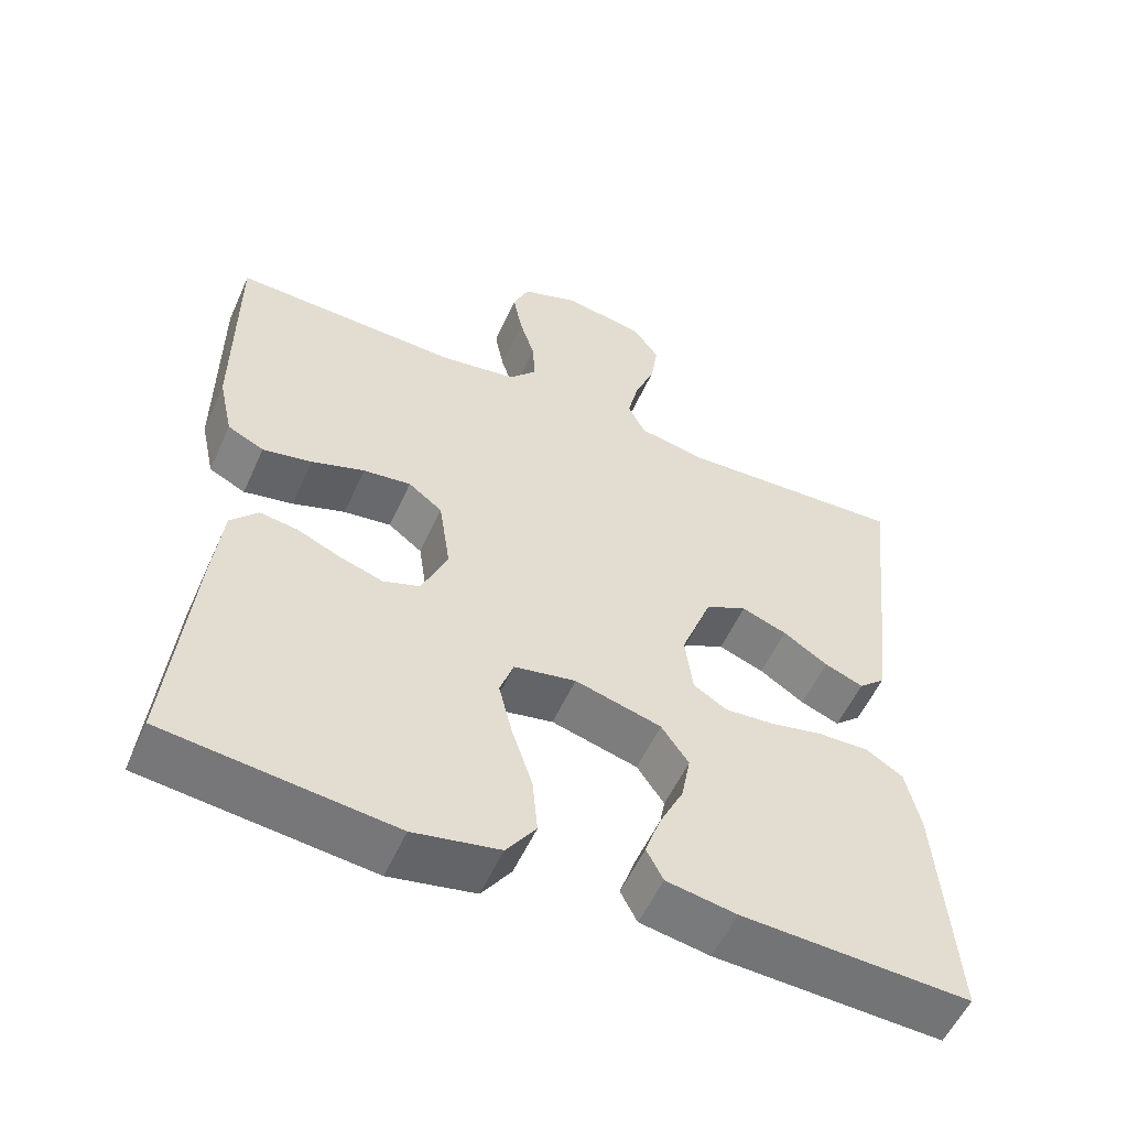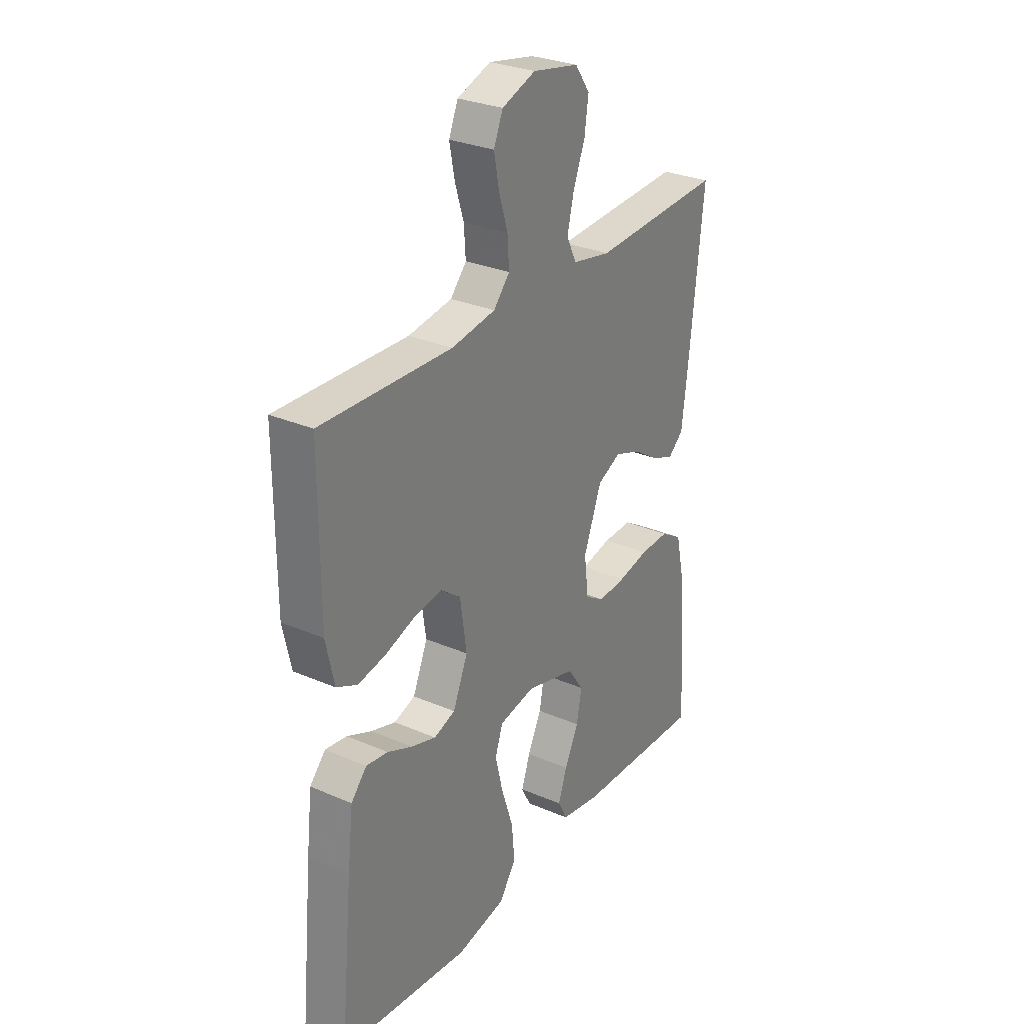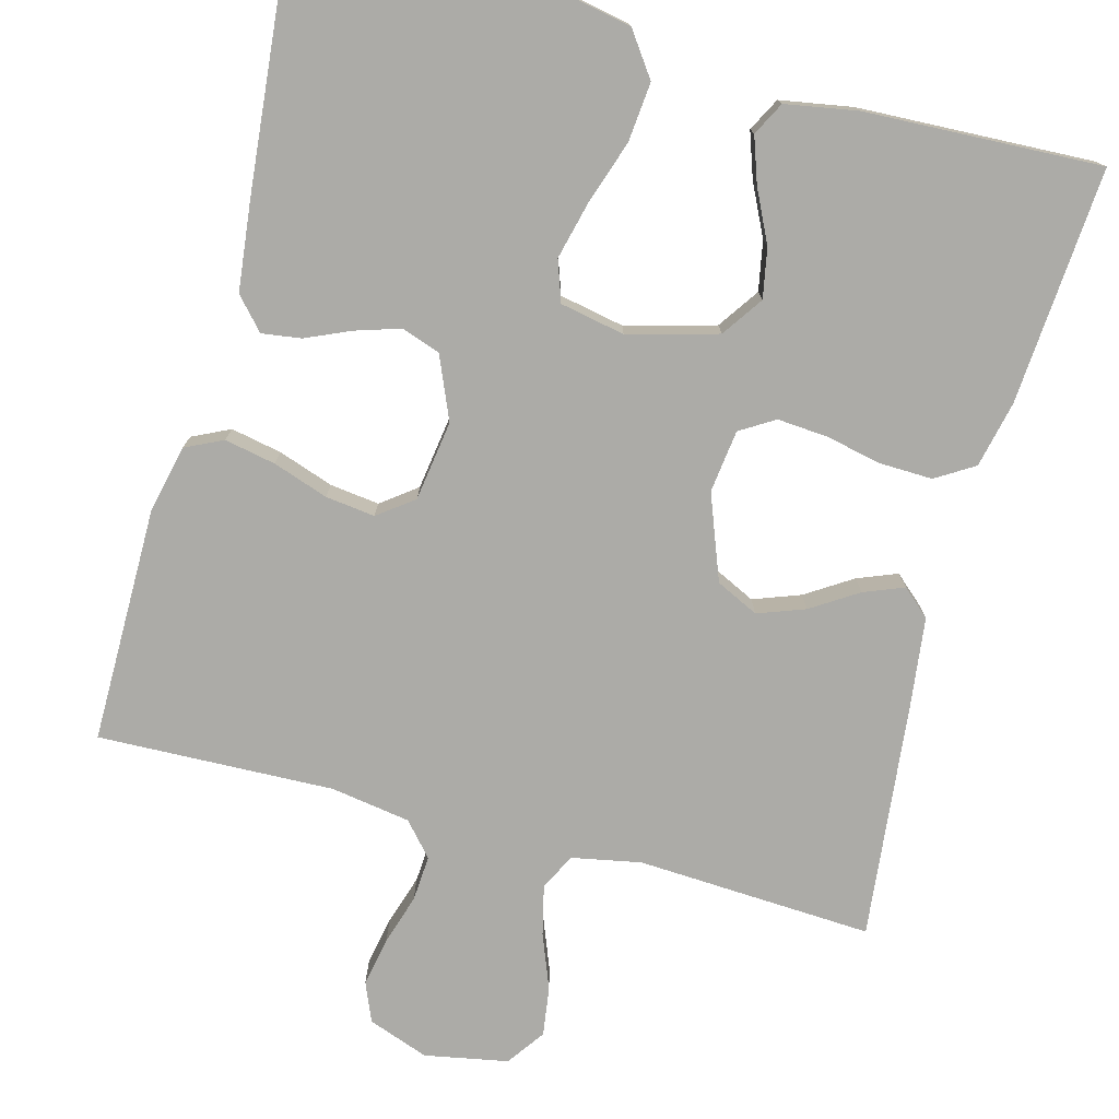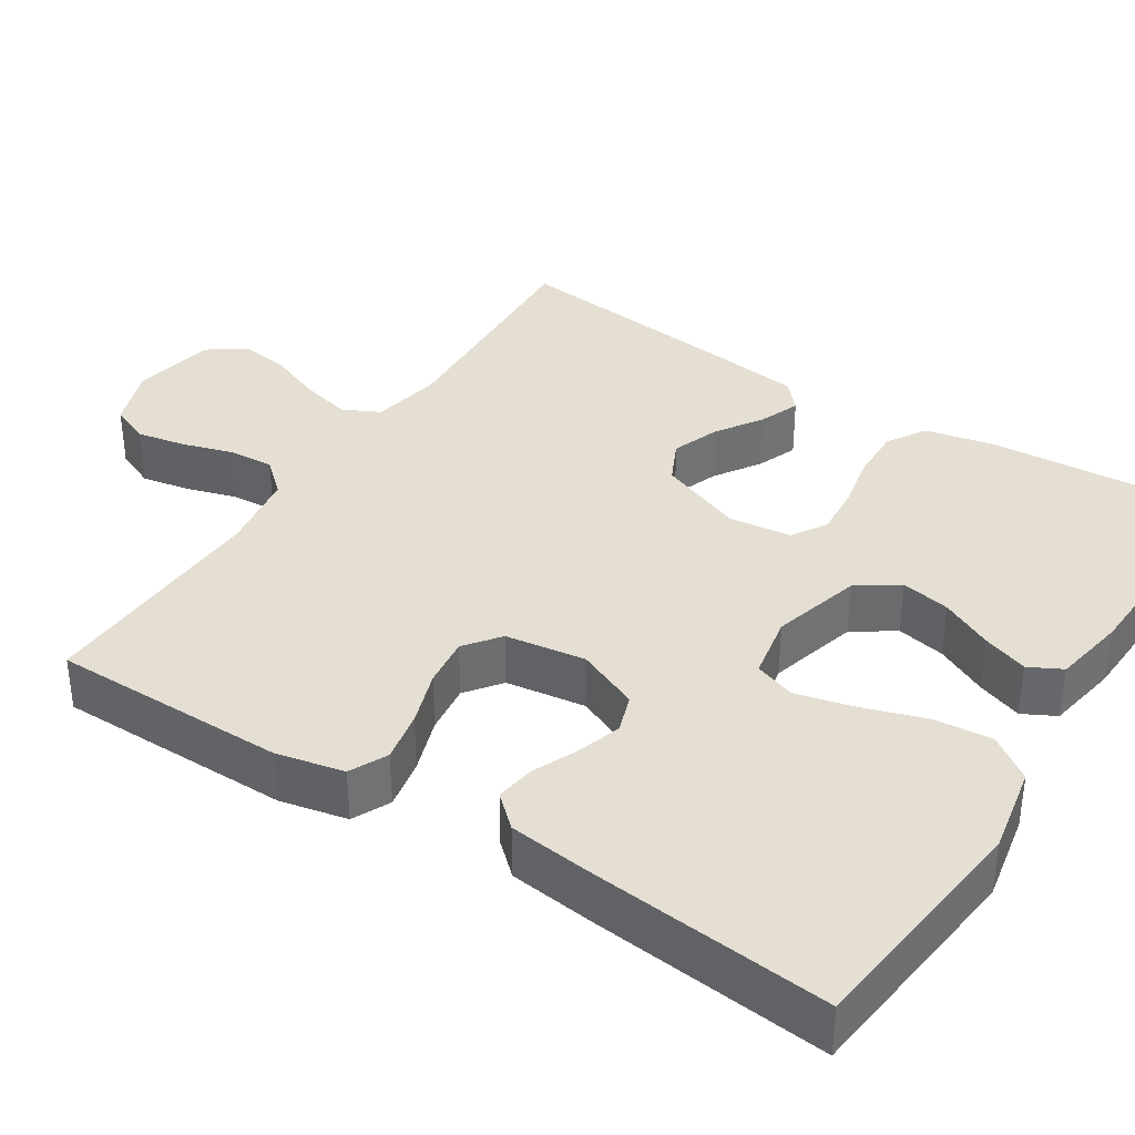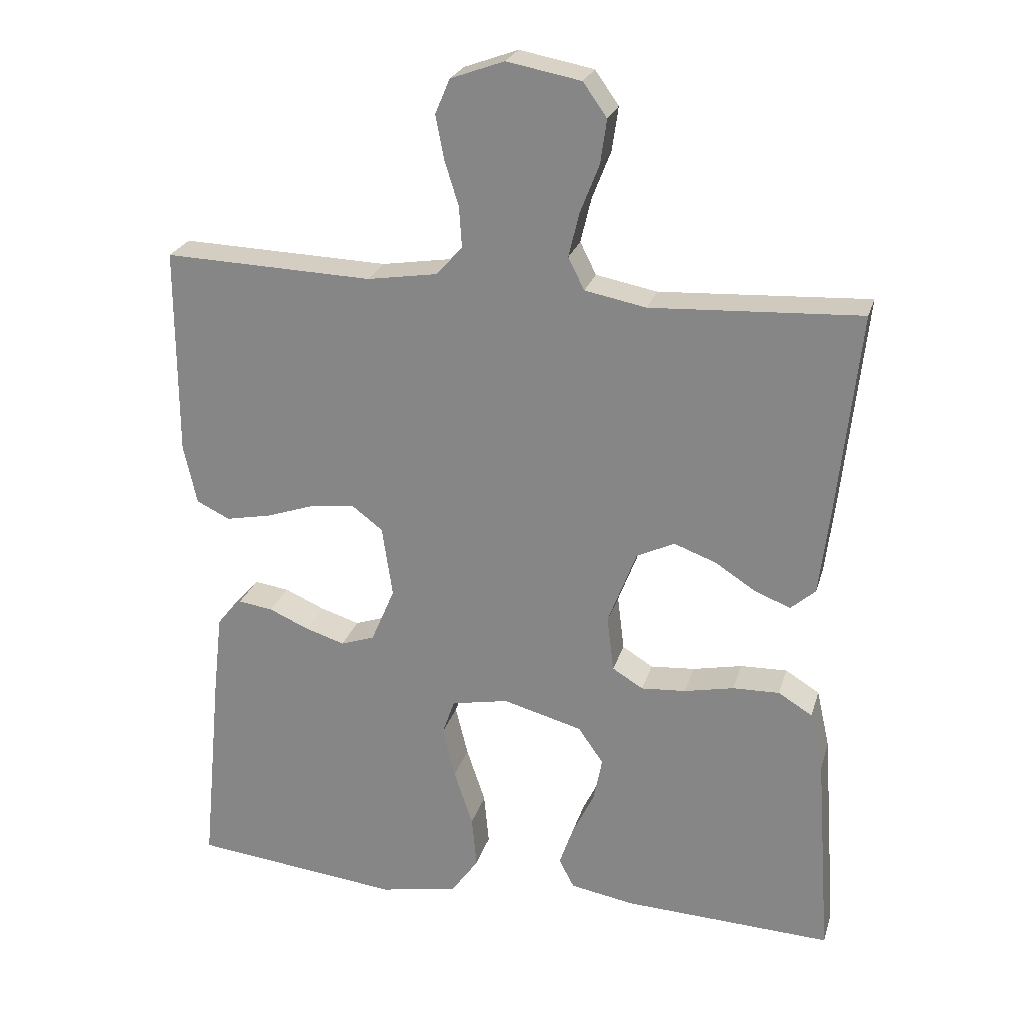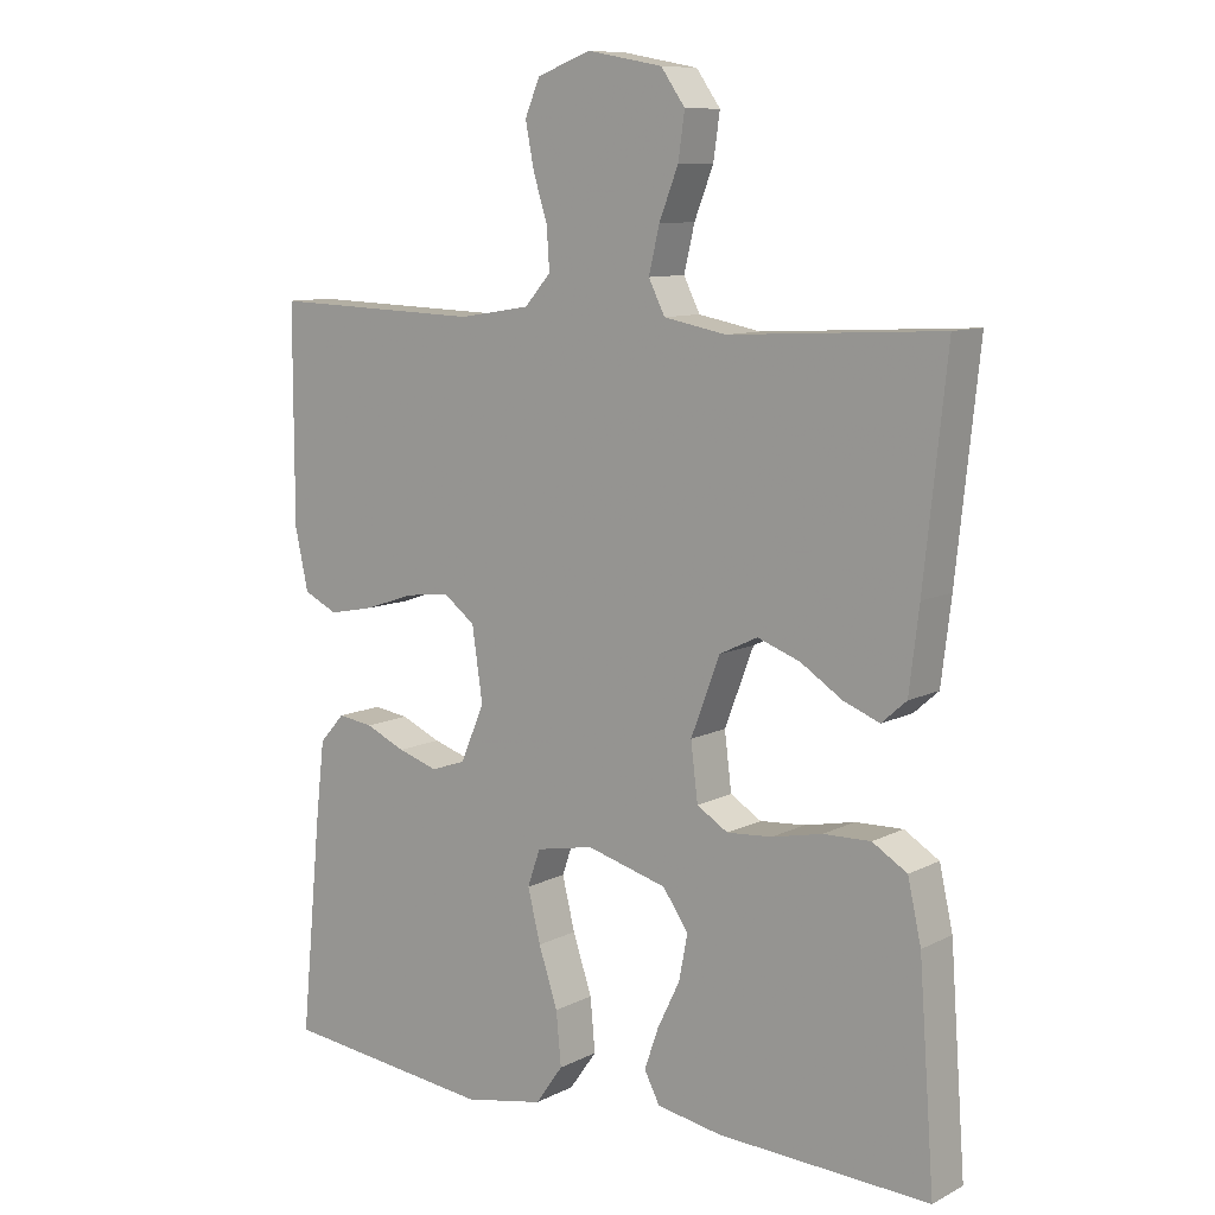
<metadata>
{"format":"obj","ext":"obj","renderer":"f3d","projection":"perspective","resolution":1024,"background":"white","views":[{"elev":-55.4,"azim":155.9,"up":"+Z"},{"elev":29.2,"azim":122.6,"up":"+Z"},{"elev":-76.3,"azim":165.0,"up":"+Y"},{"elev":36.9,"azim":122.9,"up":"+Y"},{"elev":24.5,"azim":-164.8,"up":"+Z"},{"elev":9.7,"azim":-142.1,"up":"+Z"}]}
</metadata>
<code>
v 0.5 0.07 0.5
v 0.5 0.07 0.2
v 0.481 0.07 0.114
v 0.433 0.07 0.091
v 0.368 0.07 0.104
v 0.298 0.07 0.128
v 0.235 0.07 0.136
v 0.19 0.07 0.102
v 0.175 0.07 0
v 0.209 0.07 -0.08
v 0.258 0.07 -0.097
v 0.315 0.07 -0.079
v 0.372 0.07 -0.054
v 0.422 0.07 -0.047
v 0.458 0.07 -0.087
v 0.471 0.07 -0.2
v 0.5 0.07 -0.5
v 0.2 0.07 -0.533
v 0.087 0.07 -0.511
v 0.048 0.07 -0.456
v 0.055 0.07 -0.381
v 0.082 0.07 -0.3
v 0.1 0.07 -0.227
v 0.082 0.07 -0.175
v 0 0.07 -0.159
v -0.114 0.07 -0.19
v -0.15 0.07 -0.242
v -0.138 0.07 -0.305
v -0.106 0.07 -0.371
v -0.086 0.07 -0.429
v -0.108 0.07 -0.471
v -0.2 0.07 -0.487
v -0.5 0.07 -0.5
v -0.478 0.07 -0.2
v -0.459 0.07 -0.115
v -0.41 0.07 -0.085
v -0.343 0.07 -0.087
v -0.272 0.07 -0.102
v -0.208 0.07 -0.107
v -0.164 0.07 -0.08
v -0.154 0.07 0
v -0.195 0.07 0.108
v -0.249 0.07 0.134
v -0.309 0.07 0.112
v -0.368 0.07 0.074
v -0.419 0.07 0.054
v -0.454 0.07 0.085
v -0.468 0.07 0.2
v -0.5 0.07 0.5
v -0.2 0.07 0.484
v -0.112 0.07 0.501
v -0.089 0.07 0.547
v -0.104 0.07 0.61
v -0.131 0.07 0.679
v -0.14 0.07 0.742
v -0.106 0.07 0.79
v 0 0.07 0.81
v 0.077 0.07 0.782
v 0.098 0.07 0.732
v 0.086 0.07 0.67
v 0.066 0.07 0.606
v 0.062 0.07 0.548
v 0.099 0.07 0.506
v 0.2 0.07 0.49
v 0.5 0 0.5
v 0.5 0 0.2
v 0.481 0 0.114
v 0.433 0 0.091
v 0.368 0 0.104
v 0.298 0 0.128
v 0.235 0 0.136
v 0.19 0 0.102
v 0.175 0 0
v 0.209 0 -0.08
v 0.258 0 -0.097
v 0.315 0 -0.079
v 0.372 0 -0.054
v 0.422 0 -0.047
v 0.458 0 -0.087
v 0.471 0 -0.2
v 0.5 0 -0.5
v 0.2 0 -0.533
v 0.087 0 -0.511
v 0.048 0 -0.456
v 0.055 0 -0.381
v 0.082 0 -0.3
v 0.1 0 -0.227
v 0.082 0 -0.175
v 0 0 -0.159
v -0.114 0 -0.19
v -0.15 0 -0.242
v -0.138 0 -0.305
v -0.106 0 -0.371
v -0.086 0 -0.429
v -0.108 0 -0.471
v -0.2 0 -0.487
v -0.5 0 -0.5
v -0.478 0 -0.2
v -0.459 0 -0.115
v -0.41 0 -0.085
v -0.343 0 -0.087
v -0.272 0 -0.102
v -0.208 0 -0.107
v -0.164 0 -0.08
v -0.154 0 0
v -0.195 0 0.108
v -0.249 0 0.134
v -0.309 0 0.112
v -0.368 0 0.074
v -0.419 0 0.054
v -0.454 0 0.085
v -0.468 0 0.2
v -0.5 0 0.5
v -0.2 0 0.484
v -0.112 0 0.501
v -0.089 0 0.547
v -0.104 0 0.61
v -0.131 0 0.679
v -0.14 0 0.742
v -0.106 0 0.79
v 0 0 0.81
v 0.077 0 0.782
v 0.098 0 0.732
v 0.086 0 0.67
v 0.066 0 0.606
v 0.062 0 0.548
v 0.099 0 0.506
v 0.2 0 0.49
f 59 60 61
f 58 59 61
f 57 58 61
f 56 57 61
f 55 56 61
f 54 55 61
f 53 54 61
f 52 53 61 62
f 51 52 62 63
f 48 49 50
f 47 48 50
f 46 47 50
f 45 46 50
f 44 45 50
f 51 63 64
f 50 51 64
f 44 50 64
f 43 44 64
f 36 37 38
f 35 36 38
f 34 35 38
f 33 34 38
f 32 33 38
f 31 32 38
f 30 31 38
f 29 30 38
f 28 29 38
f 27 28 38 39
f 26 27 39 40
f 20 21 22
f 19 20 22
f 18 19 22
f 17 18 22
f 16 17 22
f 15 16 22
f 14 15 22
f 13 14 22
f 12 13 22
f 11 12 22 23
f 10 11 23 24
f 4 5 6
f 3 4 6
f 2 3 6
f 1 2 6
f 64 1 6
f 64 6 7
f 64 7 8
f 43 64 8
f 42 43 8
f 41 42 8 9
f 41 9 10
f 40 41 10
f 26 40 10
f 25 26 10
f 10 24 25
f 125 124 123
f 125 123 122
f 125 122 121
f 125 121 120
f 125 120 119
f 125 119 118
f 125 118 117
f 126 125 117 116
f 127 126 116 115
f 114 113 112
f 114 112 111
f 114 111 110
f 114 110 109
f 114 109 108
f 128 127 115
f 128 115 114
f 128 114 108
f 128 108 107
f 102 101 100
f 102 100 99
f 102 99 98
f 102 98 97
f 102 97 96
f 102 96 95
f 102 95 94
f 102 94 93
f 102 93 92
f 103 102 92 91
f 104 103 91 90
f 86 85 84
f 86 84 83
f 86 83 82
f 86 82 81
f 86 81 80
f 86 80 79
f 86 79 78
f 86 78 77
f 86 77 76
f 87 86 76 75
f 88 87 75 74
f 70 69 68
f 70 68 67
f 70 67 66
f 70 66 65
f 70 65 128
f 71 70 128
f 72 71 128
f 72 128 107
f 72 107 106
f 73 72 106 105
f 74 73 105
f 74 105 104
f 74 104 90
f 74 90 89
f 89 88 74
f 1 65 66 2
f 2 66 67 3
f 3 67 68 4
f 4 68 69 5
f 5 69 70 6
f 6 70 71 7
f 7 71 72 8
f 8 72 73 9
f 9 73 74 10
f 10 74 75 11
f 11 75 76 12
f 12 76 77 13
f 13 77 78 14
f 14 78 79 15
f 15 79 80 16
f 16 80 81 17
f 17 81 82 18
f 18 82 83 19
f 19 83 84 20
f 20 84 85 21
f 21 85 86 22
f 22 86 87 23
f 23 87 88 24
f 24 88 89 25
f 25 89 90 26
f 26 90 91 27
f 27 91 92 28
f 28 92 93 29
f 29 93 94 30
f 30 94 95 31
f 31 95 96 32
f 32 96 97 33
f 33 97 98 34
f 34 98 99 35
f 35 99 100 36
f 36 100 101 37
f 37 101 102 38
f 38 102 103 39
f 39 103 104 40
f 40 104 105 41
f 41 105 106 42
f 42 106 107 43
f 43 107 108 44
f 44 108 109 45
f 45 109 110 46
f 46 110 111 47
f 47 111 112 48
f 48 112 113 49
f 49 113 114 50
f 50 114 115 51
f 51 115 116 52
f 52 116 117 53
f 53 117 118 54
f 54 118 119 55
f 55 119 120 56
f 56 120 121 57
f 57 121 122 58
f 58 122 123 59
f 59 123 124 60
f 60 124 125 61
f 61 125 126 62
f 62 126 127 63
f 63 127 128 64
f 64 128 65 1

</code>
